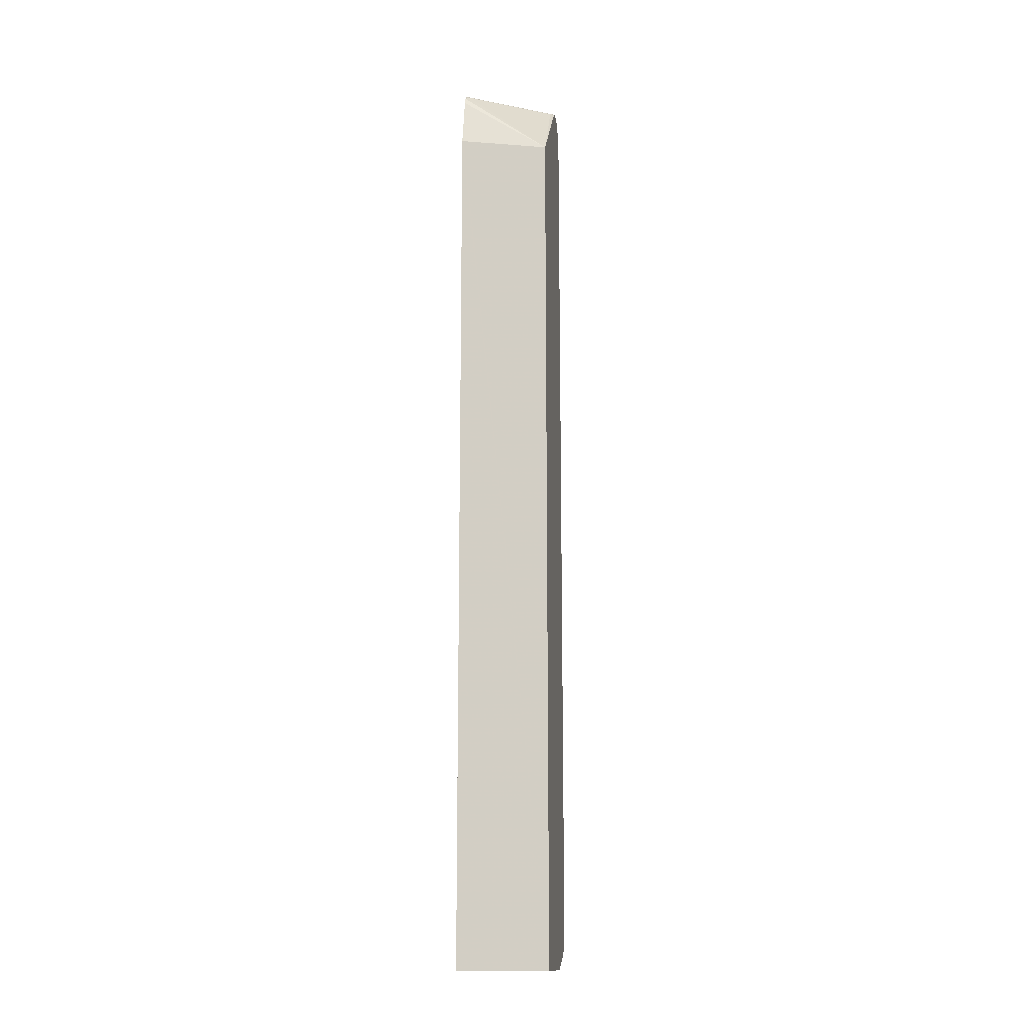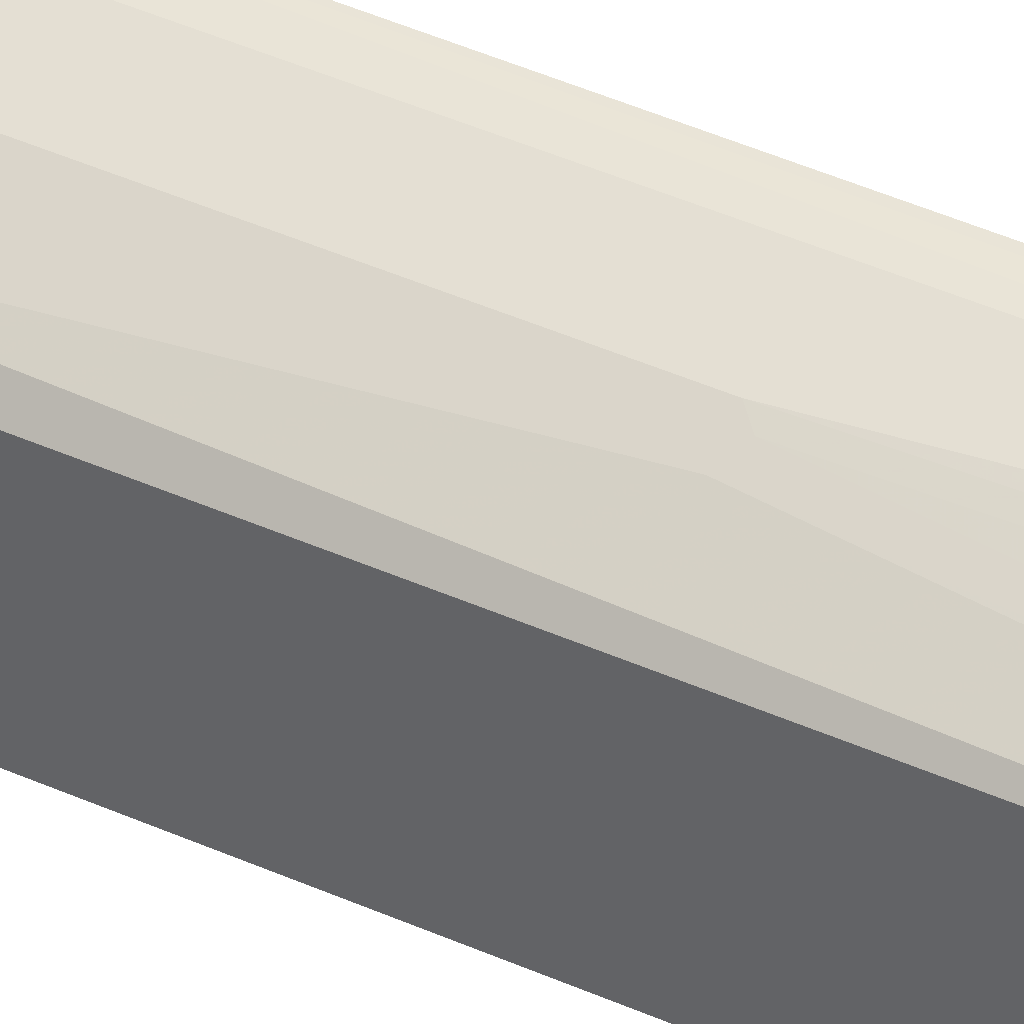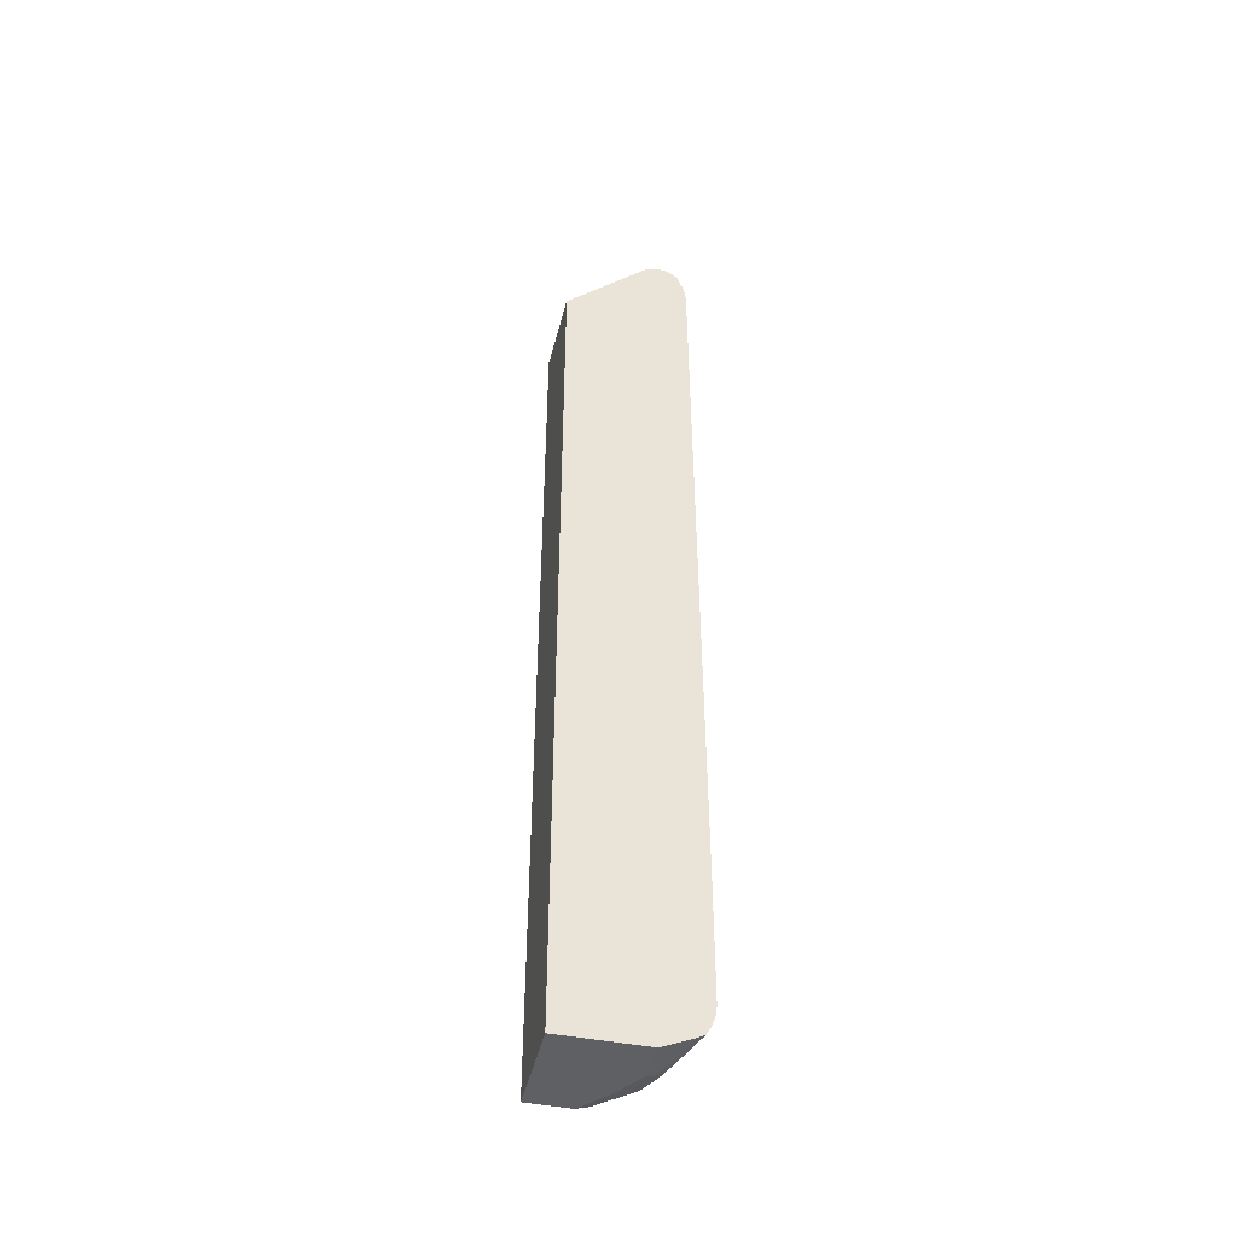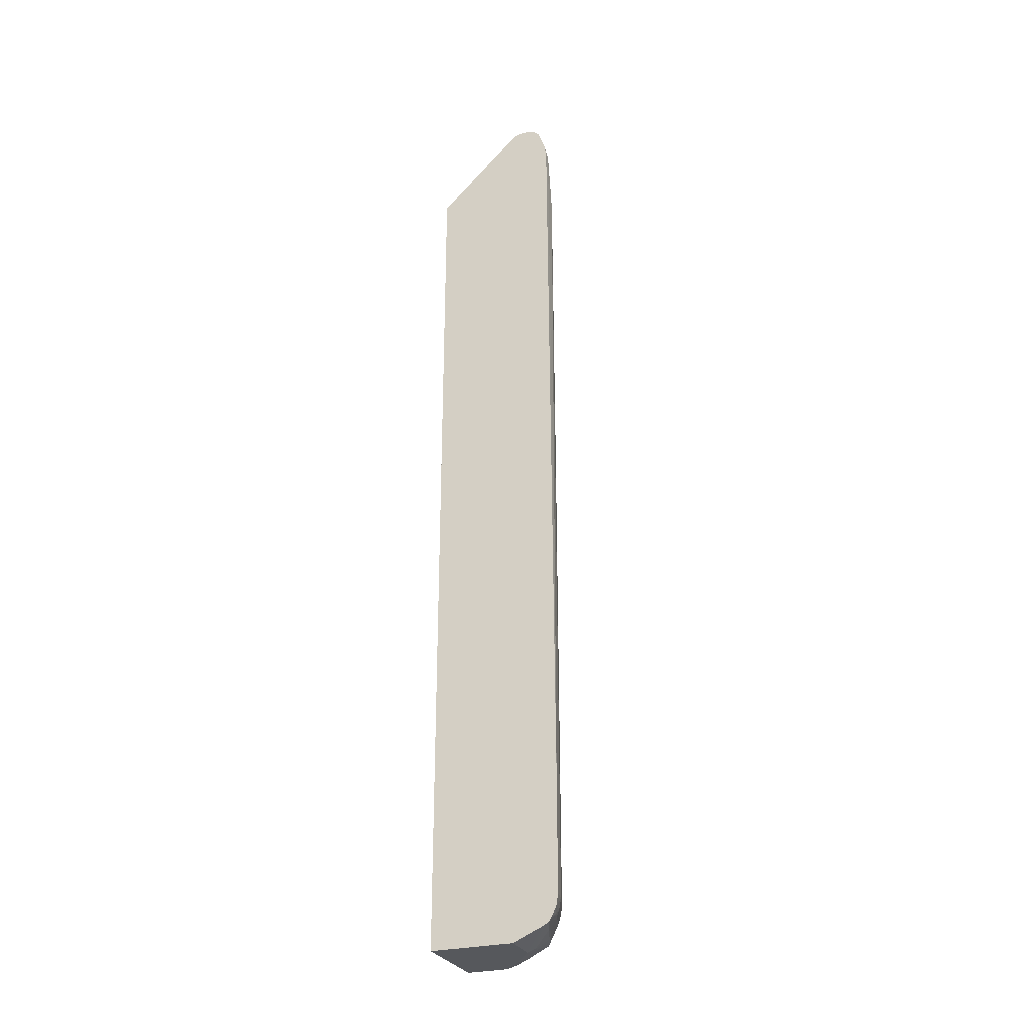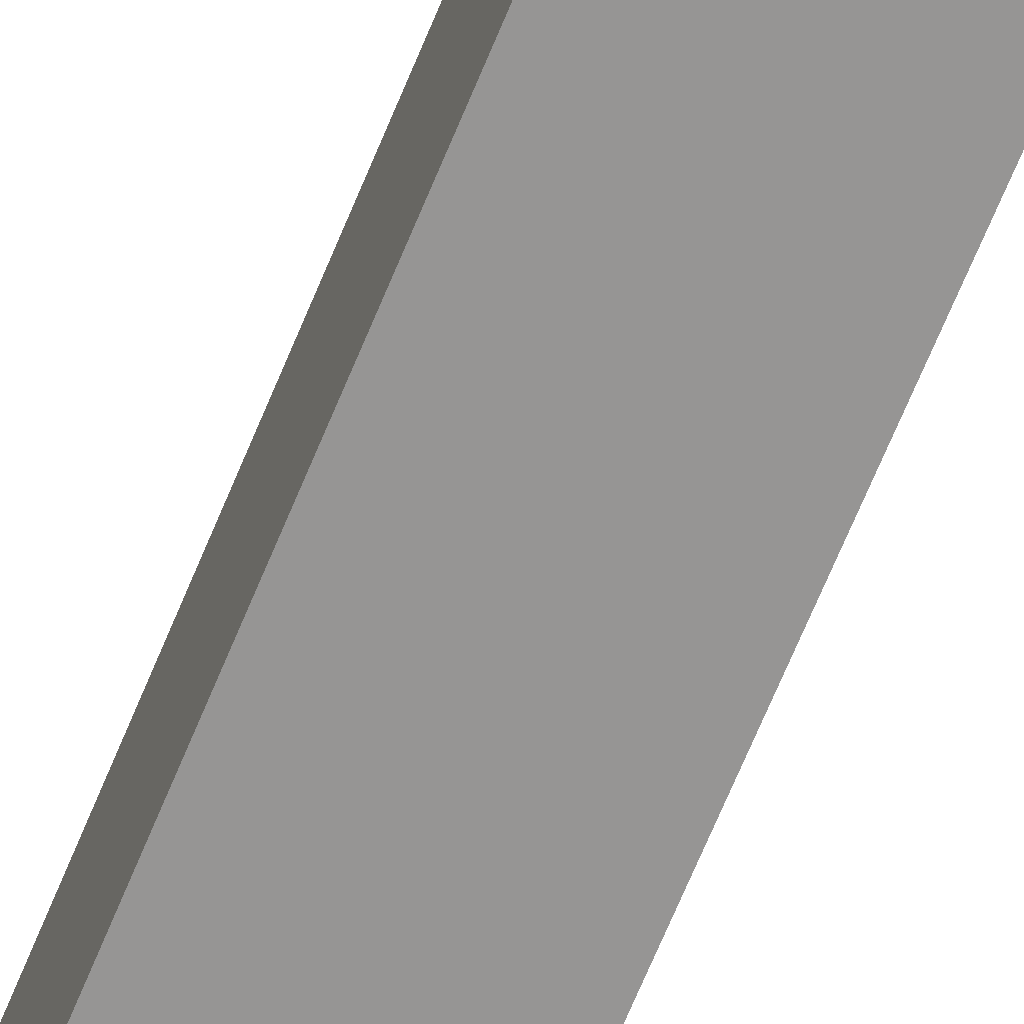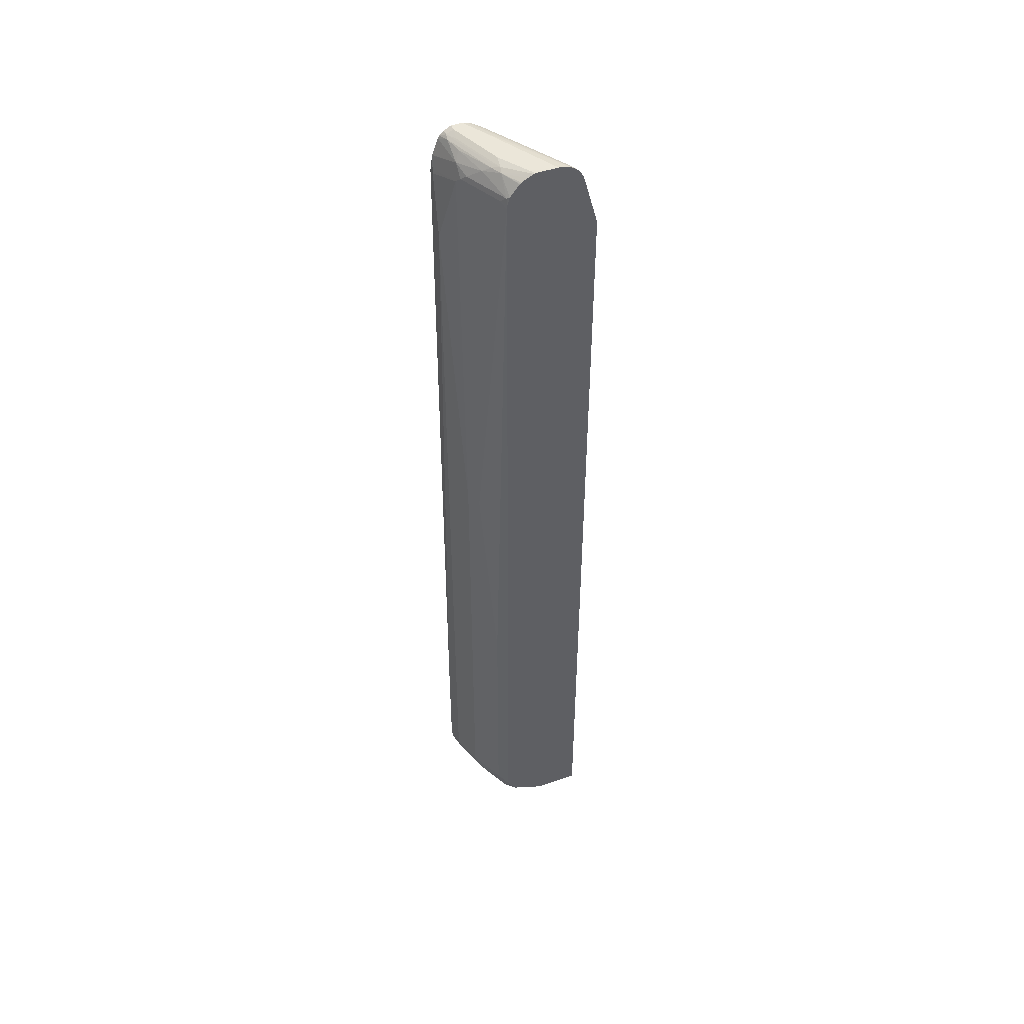
<metadata>
{"format":"obj","ext":"obj","renderer":"f3d","projection":"perspective","resolution":1024,"background":"white","views":[{"elev":-14.0,"azim":-171.6,"up":"+Y"},{"elev":43.2,"azim":118.0,"up":"+Z"},{"elev":-45.2,"azim":-102.8,"up":"+Y"},{"elev":-28.1,"azim":-68.7,"up":"+Y"},{"elev":-67.5,"azim":157.7,"up":"+Z"},{"elev":47.7,"azim":68.3,"up":"+Y"}]}
</metadata>
<code>
v 0.137 -0.7765 0.5232
v 0.137 -0.7951 0.5202
v 0.1664 -0.7765 0.5178
v 0.137 -0.5711 0.5232
v 0.1687 -0.7951 0.5131
v 0.137 -0.8121 0.5128
v 0.1541 -0.8075 0.5116
v 0.2242 -0.7951 0.4947
v 0.2219 -0.7765 0.4993
v 0.1664 0.6472 0.5178
v 0.1479 0.758 0.5178
v 0.137 0.758 0.5178
v 0.1711 -0.8043 0.5085
v 0.137 -0.8216 0.5073
v 0.2265 -0.8043 0.49
v 0.2612 -0.7951 0.4762
v 0.2342 -0.7765 0.4931
v 0.2219 0.07394 0.4993
v 0.2034 0.7766 0.4993
v 0.1572 0.7674 0.5131
v 0.137 0.7842 0.514
v 0.1895 -0.8228 0.49
v 0.137 -0.8271 0.4978
v 0.2096 -0.8444 0.4561
v 0.1973 -0.8383 0.4684
v 0.1726 -0.8259 0.4931
v 0.245 -0.8228 0.4715
v 0.2635 -0.8043 0.4715
v 0.2835 -0.7765 0.4684
v 0.2342 0.07394 0.4931
v 0.2311 0.08316 0.4947
v 0.2127 0.7858 0.4947
v 0.1849 0.7951 0.4993
v 0.1942 0.8043 0.4947
v 0.1387 0.7858 0.5131
v 0.137 0.8135 0.5034
v 0.137 -0.8506 0.4438
v 0.2034 -0.8506 0.4438
v 0.2242 -0.8458 0.4438
v 0.2265 -0.8412 0.453
v 0.2281 -0.8259 0.4746
v 0.282 -0.8228 0.453
v 0.299 -0.7976 0.4508
v 0.299 -0.7951 0.4514
v 0.2835 -0.3143 0.4684
v 0.2466 0.07394 0.4869
v 0.2866 0.7858 0.4577
v 0.2959 0.7951 0.4507
v 0.2219 0.7951 0.4877
v 0.2404 0.8135 0.4692
v 0.1849 0.8198 0.4869
v 0.1572 0.8227 0.4947
v 0.137 0.8186 0.5008
v 0.137 -0.8506 0.2983
v 0.2589 -0.8506 0.4068
v 0.2797 -0.8458 0.4068
v 0.282 -0.8412 0.4161
v 0.299 -0.8442 0.3918
v 0.299 -0.8257 0.4287
v 0.299 -0.8228 0.4346
v 0.299 -0.8198 0.4375
v 0.299 -0.8108 0.4431
v 0.299 0.7766 0.4514
v 0.299 0.7855 0.4503
v 0.299 0.7982 0.4468
v 0.2681 0.8227 0.4484
v 0.2496 0.8227 0.4577
v 0.1479 0.8259 0.4931
v 0.137 0.8259 0.4931
v 0.299 -0.8506 0.2983
v 0.137 0.684 0.2983
v 0.299 -0.8506 0.3699
v 0.299 -0.8462 0.3874
v 0.299 -0.8458 0.3881
v 0.299 0.8186 0.4304
v 0.2959 0.8198 0.4315
v 0.299 0.8208 0.4278
v 0.299 0.8262 0.4174
v 0.299 0.8313 0.4072
v 0.2589 0.8274 0.4461
v 0.2404 0.8259 0.4561
v 0.1664 0.8274 0.4831
v 0.1479 0.8321 0.4808
v 0.137 0.8321 0.4808
v 0.299 0.7086 0.2983
v 0.137 0.8269 0.4462
v 0.1433 0.8227 0.4346
v 0.2912 0.8227 0.3421
v 0.299 0.8157 0.3307
v 0.299 0.8031 0.324
v 0.2964 0.7084 0.2983
v 0.299 0.8321 0.4037
v 0.2959 0.8321 0.4068
v 0.2404 0.8321 0.4438
v 0.137 0.8321 0.4623
v 0.137 0.8298 0.4536
v 0.299 0.8274 0.3459
v 0.299 0.8321 0.3667
v 0.1664 0.8321 0.4438
v 0.299 0.8287 0.3514
f 43 63 44
f 43 92 79
f 43 98 92
f 43 79 78
f 43 78 77
f 43 77 75
f 43 75 65
f 43 65 64
f 43 64 63
f 45 63 46
f 51 67 52
f 47 63 64
f 47 64 48
f 48 65 66
f 48 66 50
f 48 50 49
f 48 64 65
f 50 66 67
f 50 67 51
f 43 100 98
f 46 63 47
f 43 97 100
f 38 56 39
f 43 90 89
f 52 67 81
f 38 55 56
f 39 56 40
f 40 56 57
f 40 57 42
f 42 57 58
f 42 58 59
f 42 59 60
f 42 60 61
f 42 61 62
f 42 62 43
f 43 62 61
f 43 61 60
f 43 60 59
f 43 59 58
f 43 58 74
f 43 74 73
f 43 73 72
f 43 72 70
f 43 70 85
f 43 85 90
f 43 89 97
f 52 81 68
f 97 99 100
f 53 68 69
f 75 77 76
f 79 92 93
f 79 93 80
f 80 93 94
f 80 94 83
f 80 83 82
f 83 94 93
f 83 93 92
f 83 92 98
f 83 98 99
f 83 99 95
f 83 95 84
f 85 91 90
f 86 96 97
f 86 97 88
f 86 88 87
f 88 97 89
f 95 99 96
f 96 99 97
f 98 100 99
f 37 55 38
f 71 90 91
f 52 68 53
f 71 89 90
f 71 87 88
f 54 71 91
f 54 91 85
f 54 85 70
f 55 72 56
f 56 72 73
f 57 73 74
f 57 74 58
f 65 75 66
f 66 75 76
f 66 76 77
f 66 77 78
f 66 78 79
f 66 79 80
f 66 80 67
f 67 80 81
f 68 81 80
f 68 80 82
f 68 82 83
f 68 83 84
f 68 84 69
f 71 86 87
f 71 88 89
f 37 72 55
f 56 73 57
f 37 54 70
f 3 18 10
f 4 10 11
f 4 11 12
f 5 7 13
f 5 13 15
f 5 15 8
f 6 14 7
f 7 14 13
f 8 15 16
f 8 16 17
f 8 17 9
f 9 17 30
f 9 30 18
f 10 18 19
f 10 19 11
f 11 19 20
f 11 20 21
f 11 21 12
f 13 14 22
f 13 22 15
f 14 23 24
f 3 9 18
f 14 24 25
f 3 8 9
f 2 7 5
f 37 70 72
f 1 2 3
f 1 3 10
f 1 10 4
f 1 4 12
f 1 12 21
f 1 21 36
f 1 36 53
f 1 53 69
f 1 69 84
f 1 84 95
f 1 95 96
f 1 96 86
f 1 86 71
f 1 71 54
f 1 54 37
f 1 37 23
f 1 23 14
f 1 14 6
f 1 6 2
f 2 6 7
f 3 5 8
f 14 25 26
f 2 5 3
f 15 22 27
f 24 38 39
f 25 41 26
f 27 40 42
f 28 42 29
f 29 42 43
f 29 43 44
f 29 44 63
f 29 63 45
f 30 46 31
f 31 46 47
f 31 47 32
f 32 47 48
f 32 48 49
f 32 49 34
f 34 50 51
f 34 51 52
f 34 52 36
f 34 36 35
f 34 49 50
f 14 26 22
f 36 52 53
f 24 41 25
f 24 27 41
f 30 45 46
f 24 39 40
f 15 42 28
f 24 40 27
f 15 28 16
f 16 29 17
f 16 28 29
f 17 29 45
f 18 30 31
f 18 31 32
f 18 32 19
f 19 32 34
f 17 45 30
f 15 27 42
f 19 33 21
f 19 21 20
f 21 33 34
f 21 34 35
f 21 35 36
f 22 26 41
f 22 41 27
f 19 34 33
f 23 37 38
f 23 38 24

</code>
